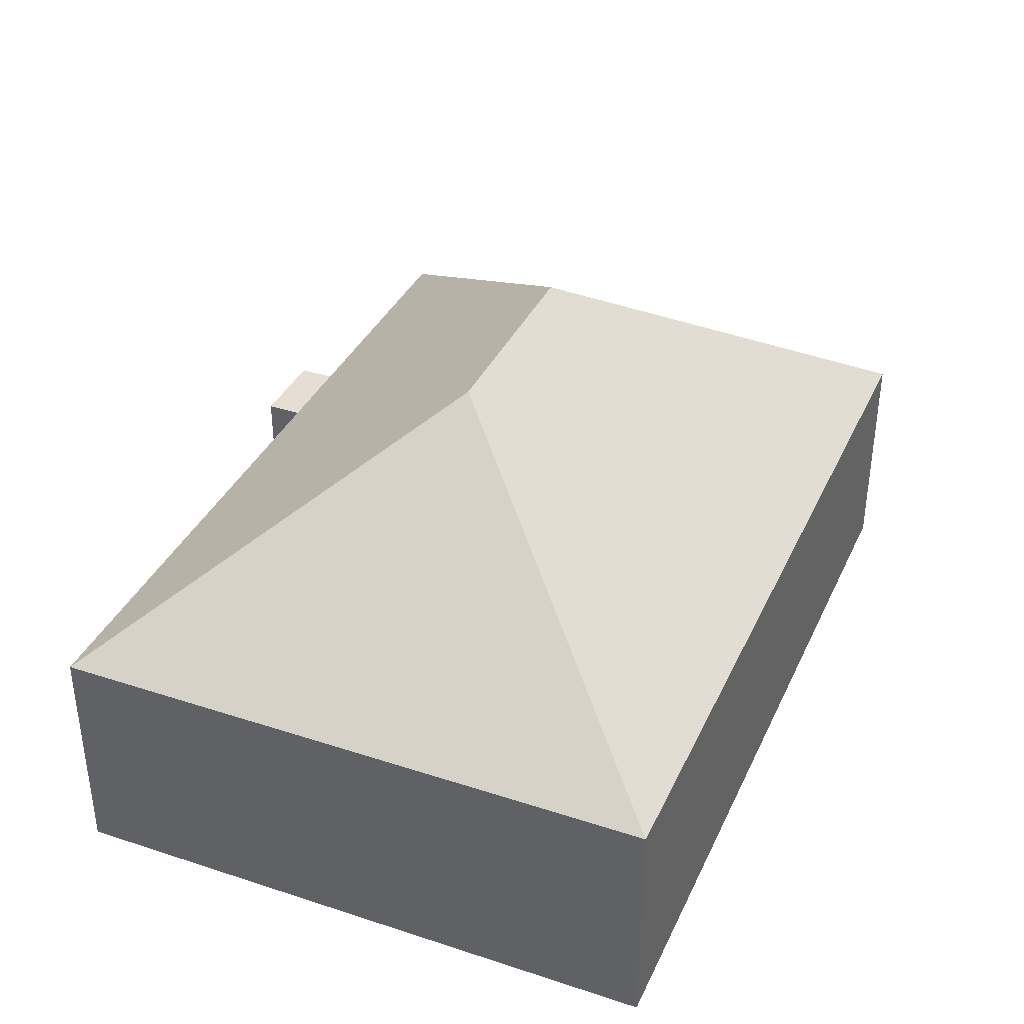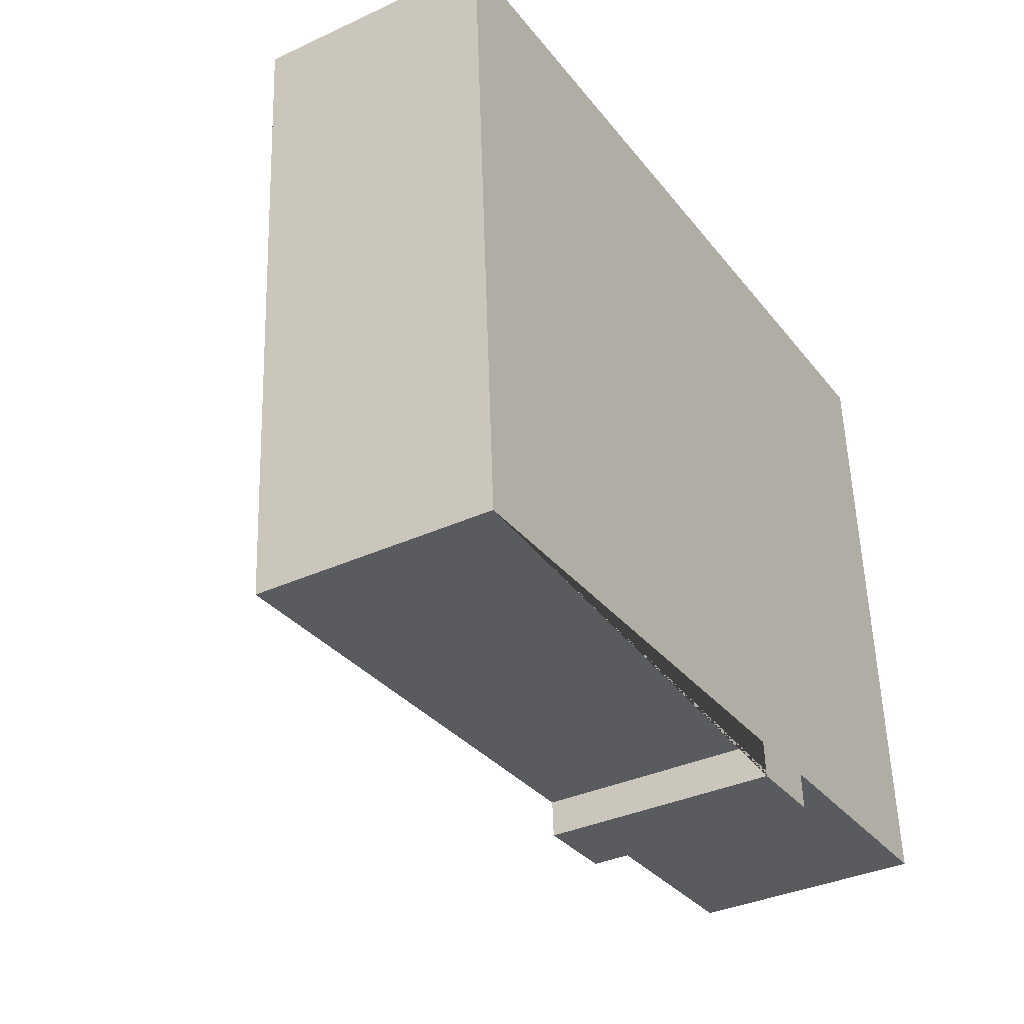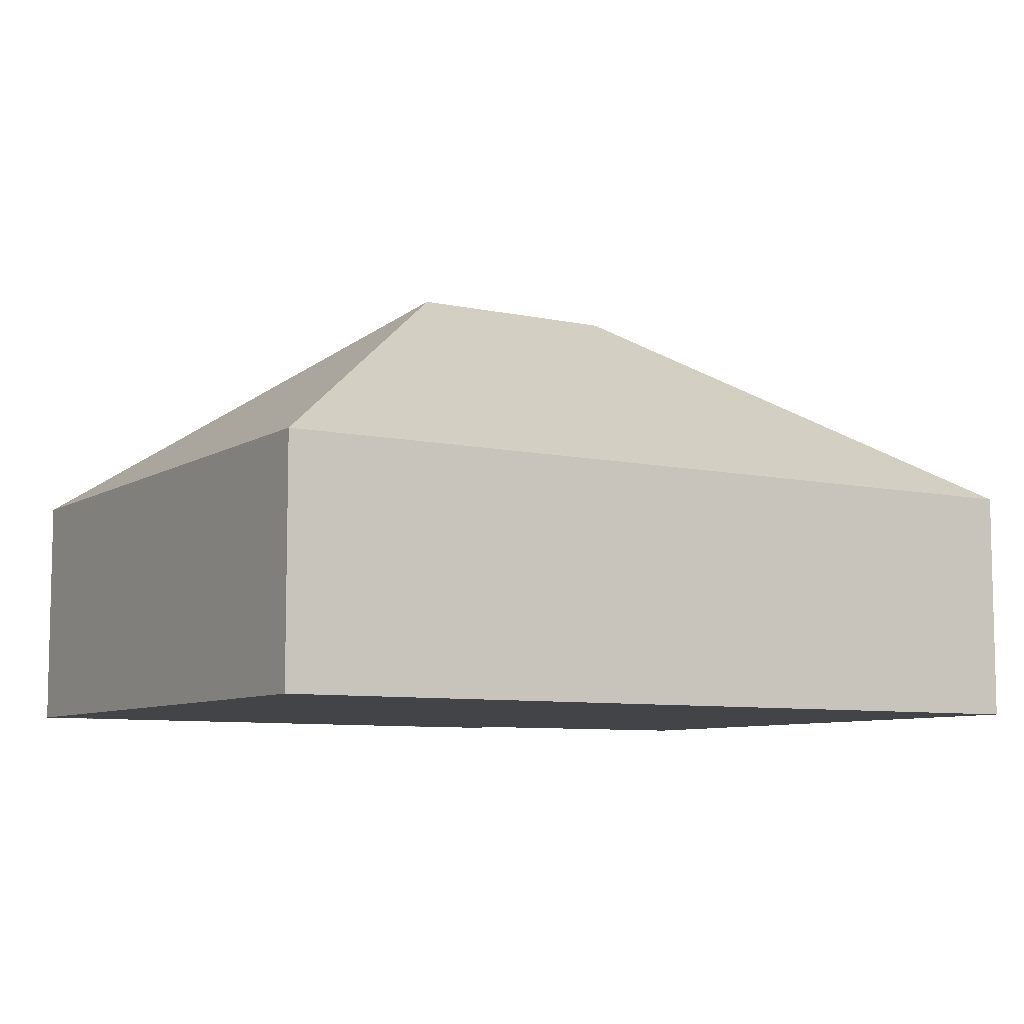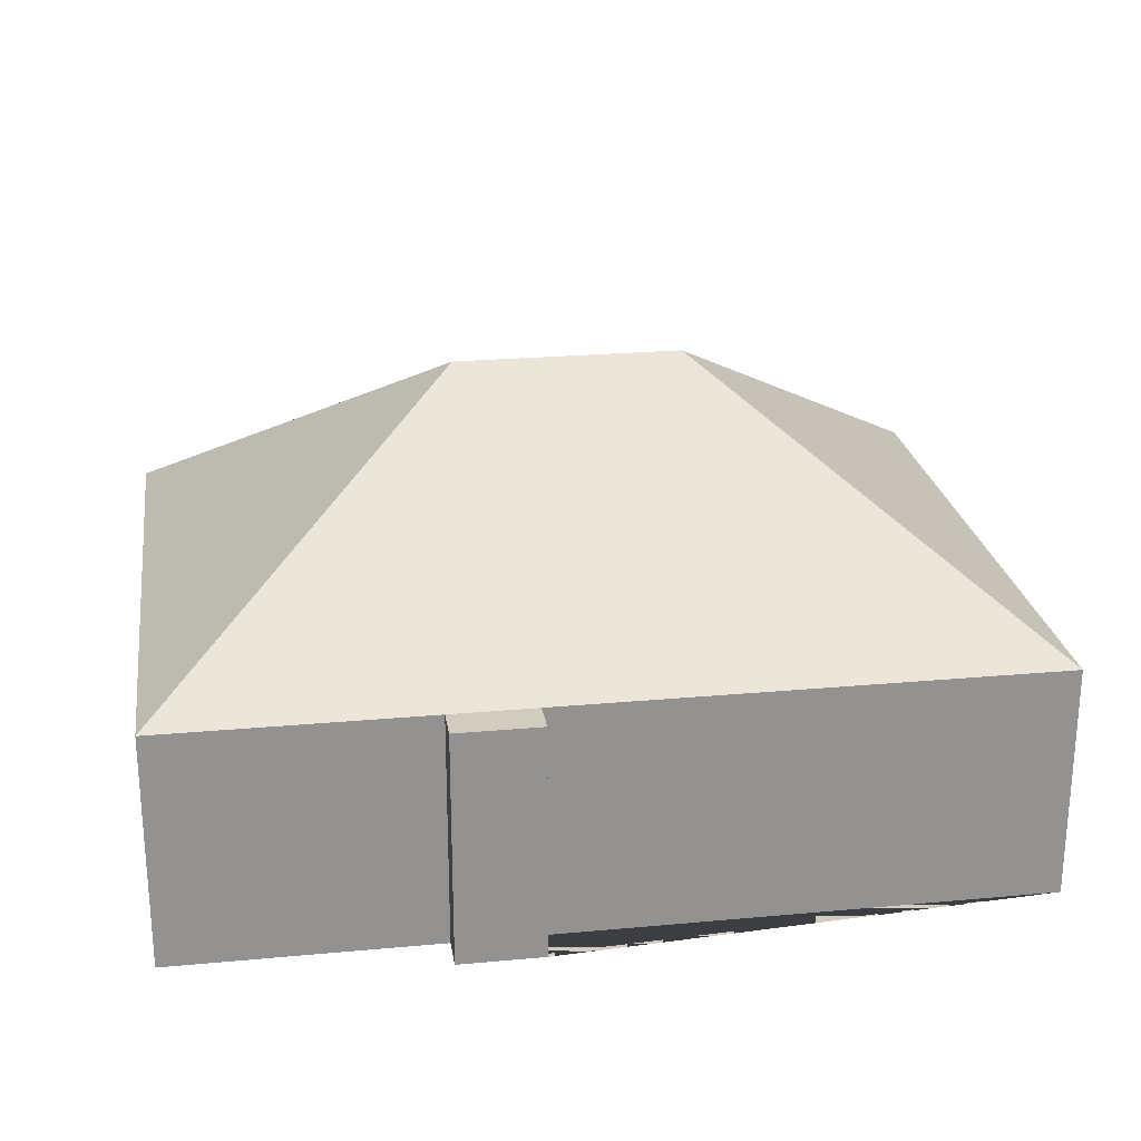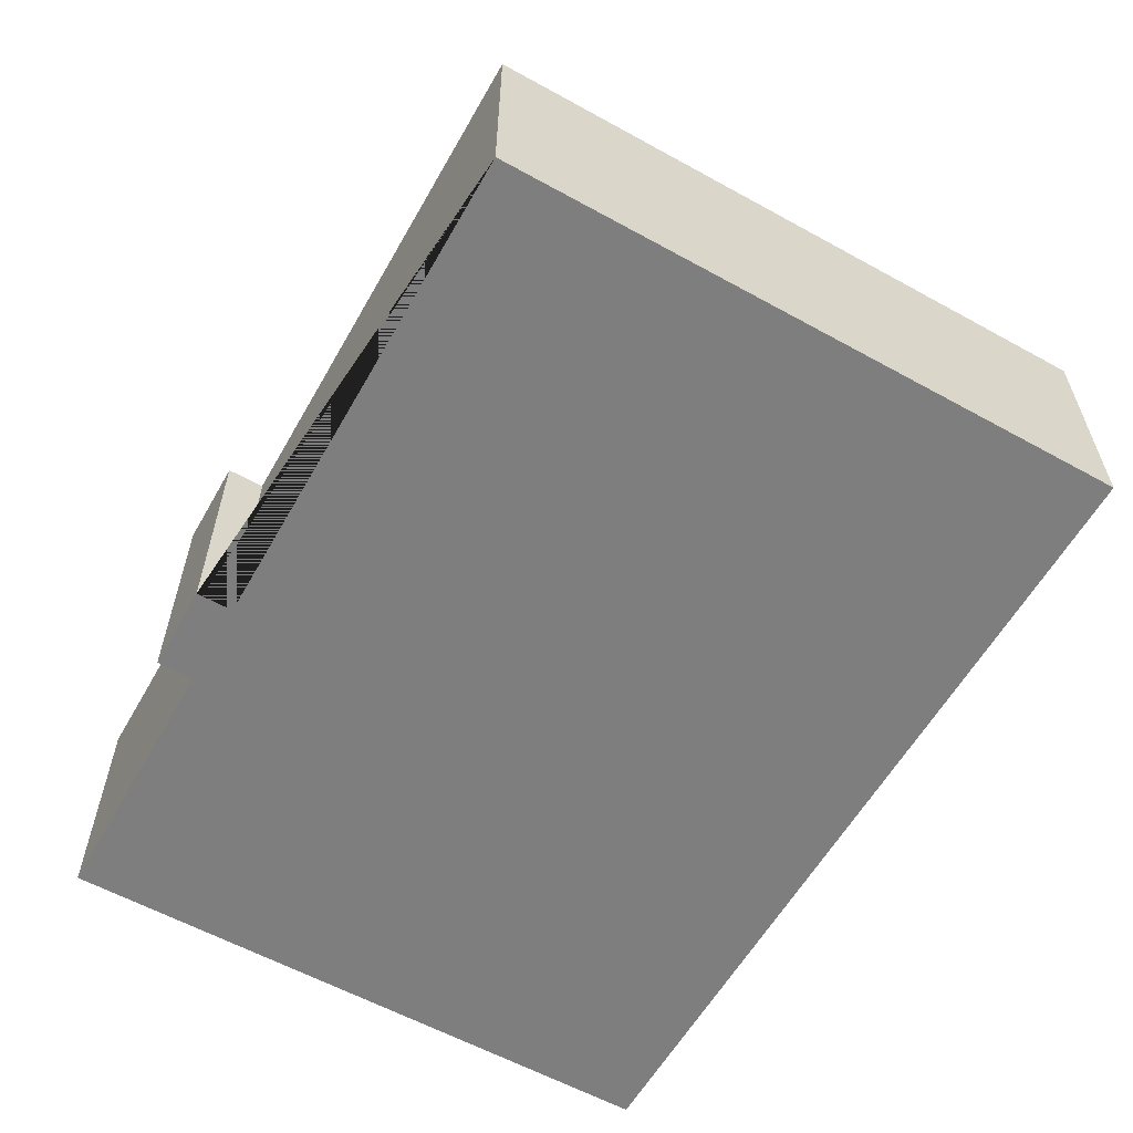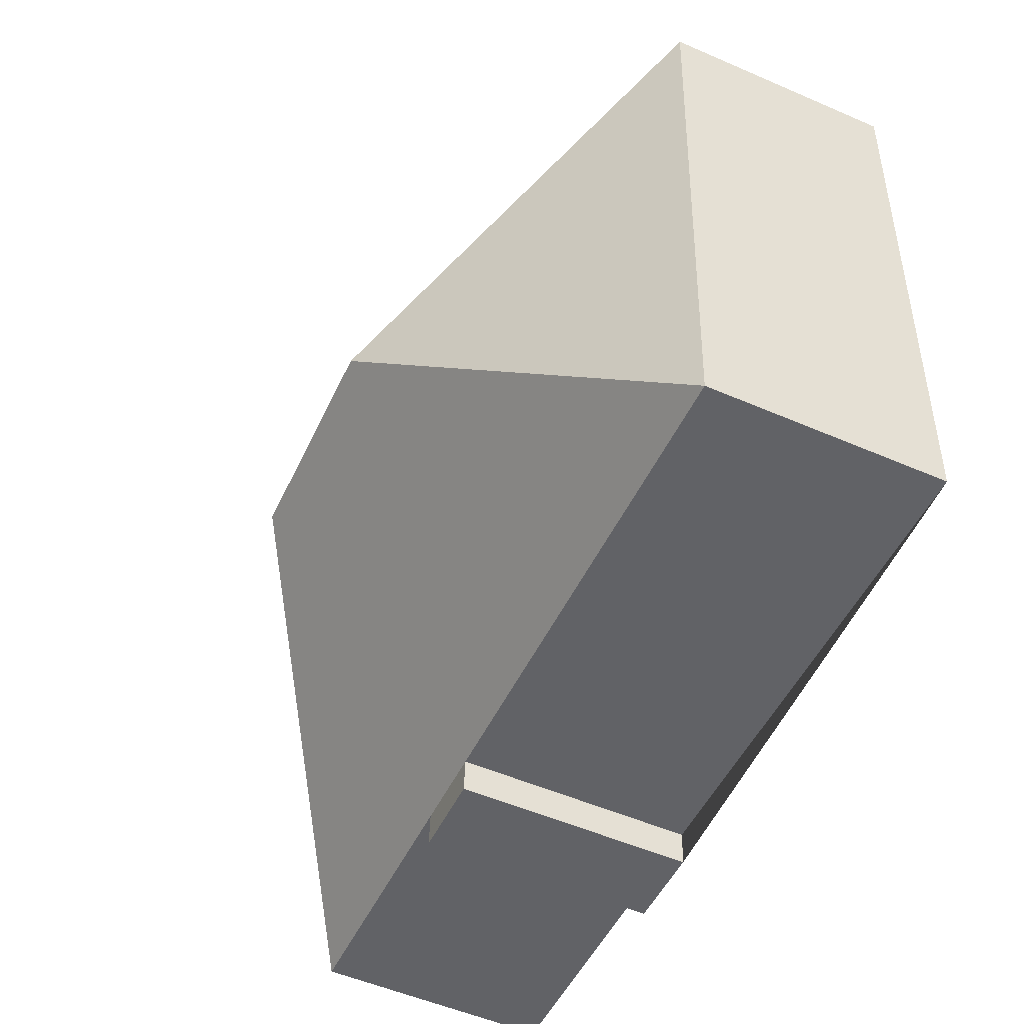
<metadata>
{"format":"obj","ext":"obj","renderer":"f3d","projection":"perspective","resolution":1024,"background":"white","views":[{"elev":36.9,"azim":-70.7,"up":"+Y"},{"elev":-35.8,"azim":-58.8,"up":"+Z"},{"elev":-7.9,"azim":-35.1,"up":"+Y"},{"elev":24.0,"azim":167.8,"up":"+Y"},{"elev":-59.4,"azim":-123.1,"up":"+Y"},{"elev":-54.1,"azim":-114.6,"up":"+Z"}]}
</metadata>
<code>
o CG10_500_038058_0025
v 26.29 75 -224.3
v 14.12 75 -27.39
v 120.6 145 -121.2
v 184.9 75 -226
v 184.2 75 -214.5
v 191.8 145 -116.8
v 212.1 75 -224.3
v 211.4 75 -212.8
v 284 75 -10.69
v 296.2 75 -207.6
v 26.29 0 -224.3
v 14.12 0 -27.39
v 284 0 -10.69
v 296.2 0 -207.6
v 211.4 0 -212.8
v 212.1 0 -224.3
v 184.9 0 -226
v 184.2 0 -214.5
f 2 3 6 9
f 2 3 1
f 10 6 3 1 5 8
f 9 6 10
f 4 7 8 5
f 11 12 13 14 15 16 17 18
f 1 11 12 2
f 2 12 13 9
f 9 13 14 10
f 10 14 15 8
f 8 15 16 7
f 7 16 17 4
f 4 17 18 5
f 5 18 11 1

</code>
